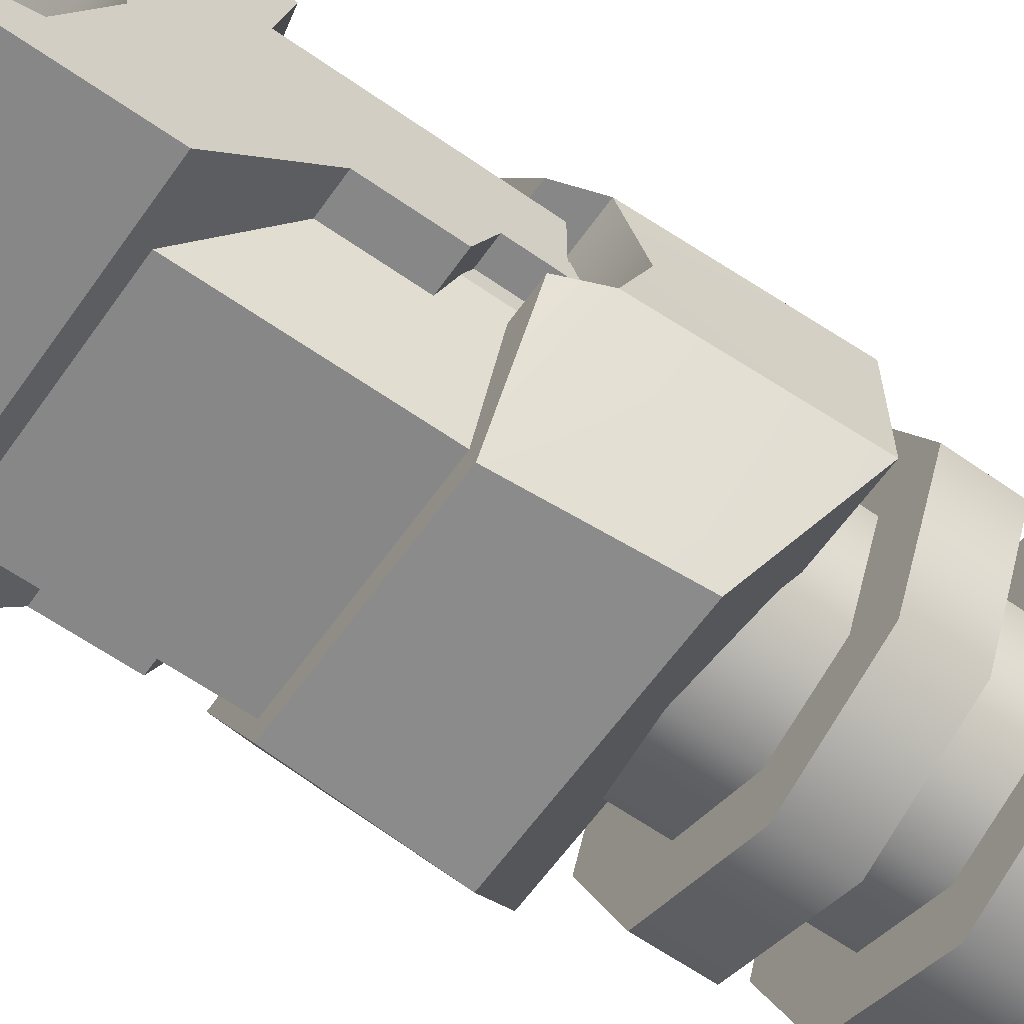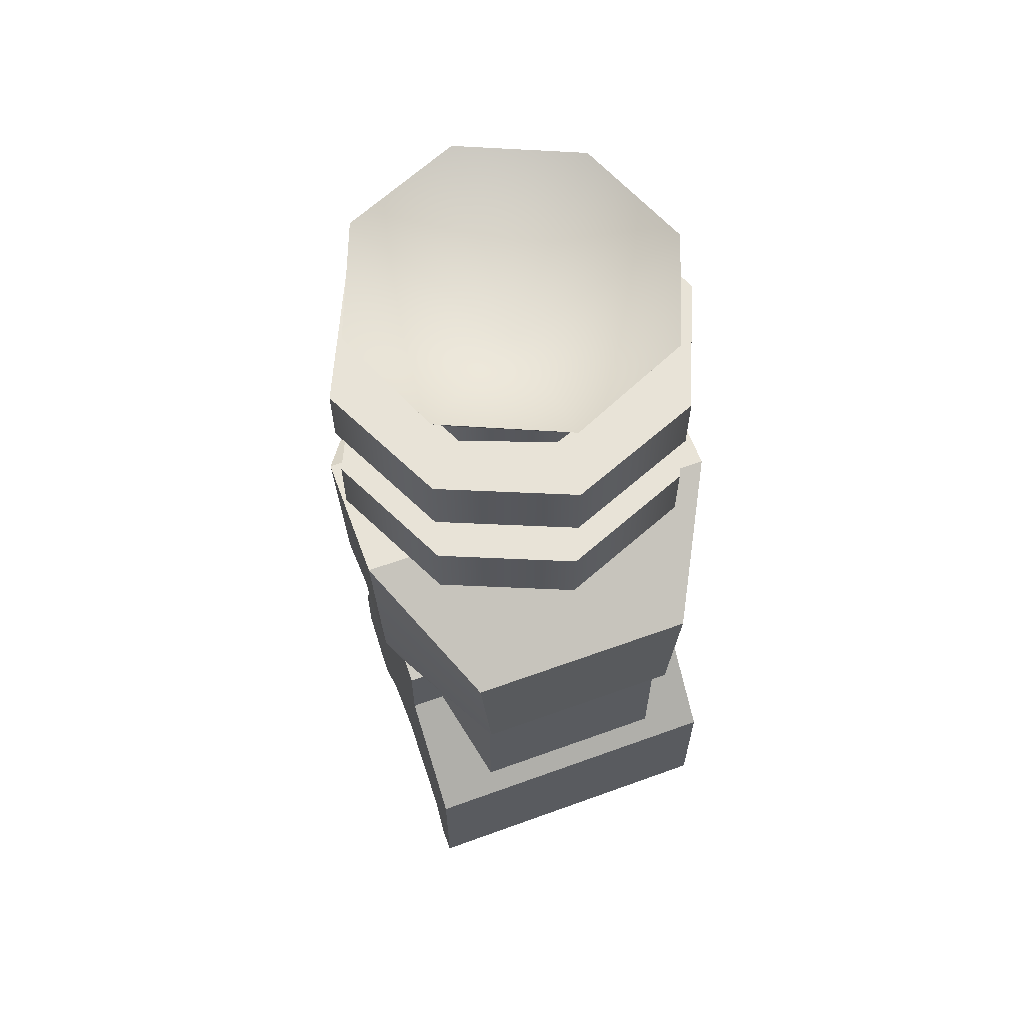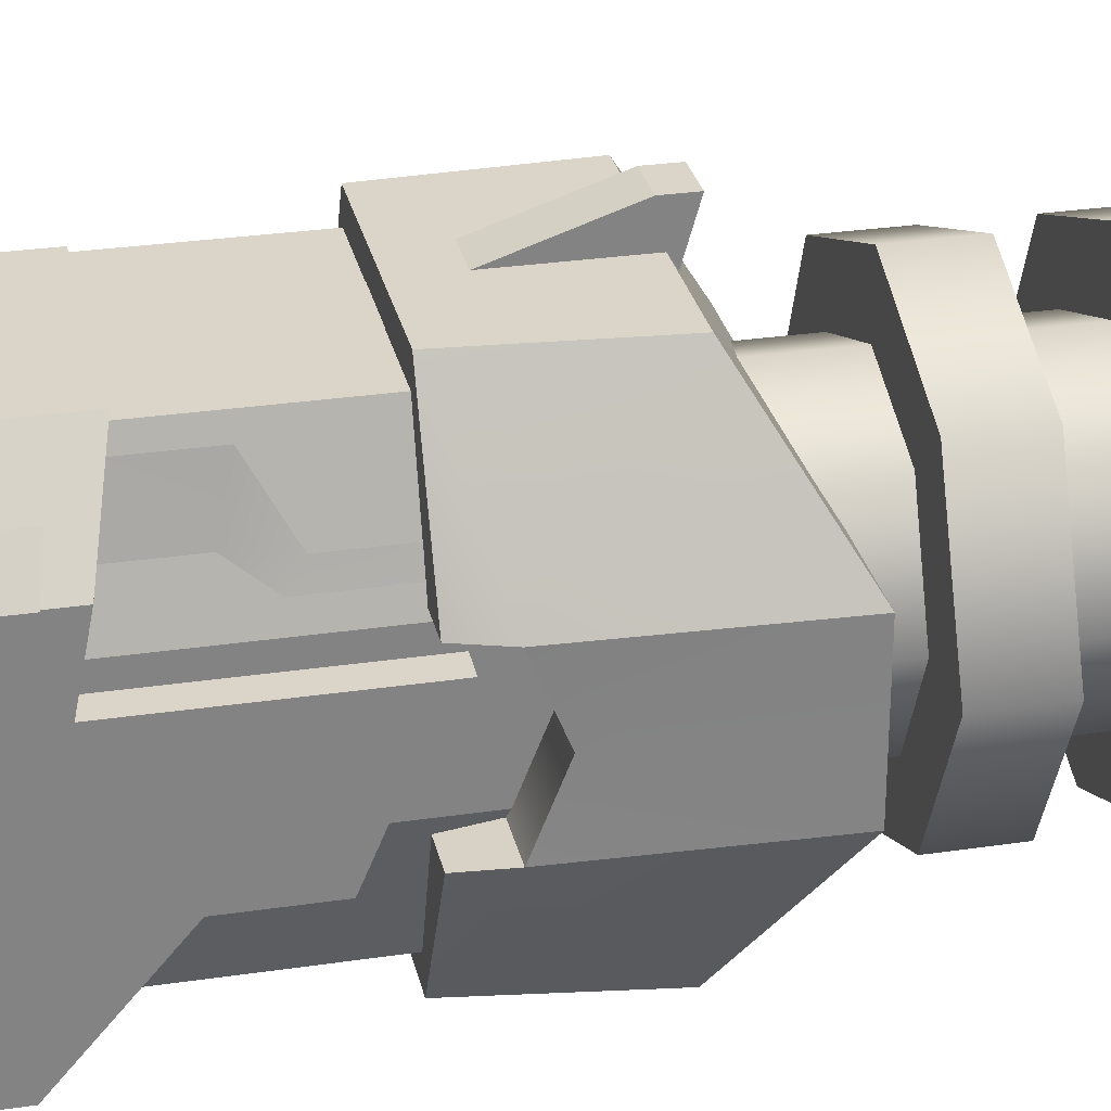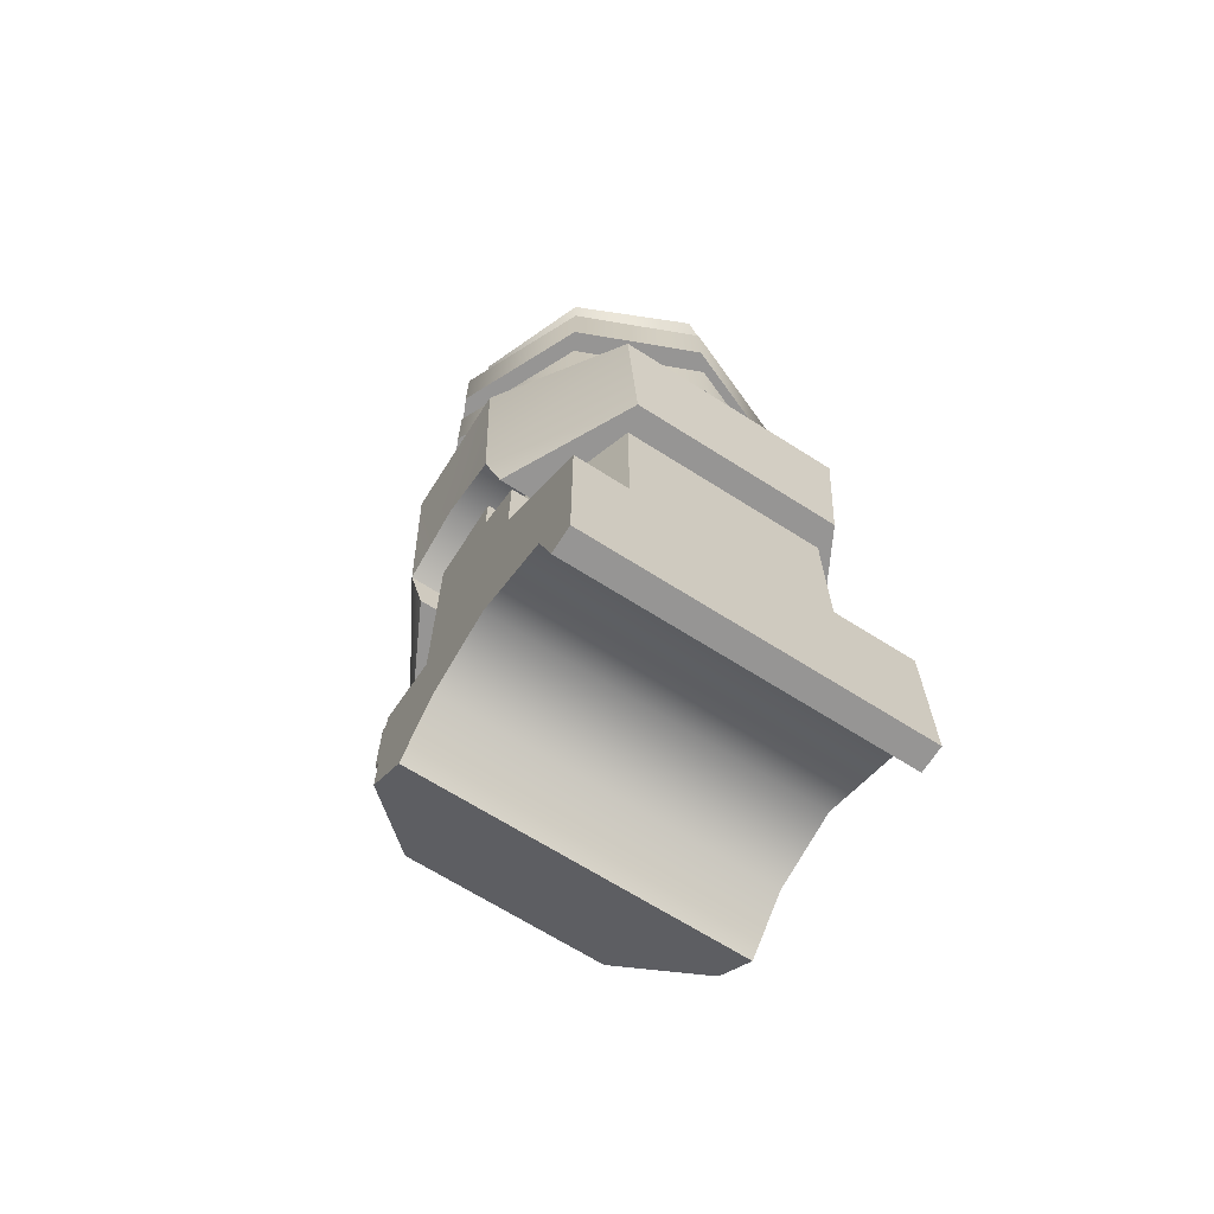
<metadata>
{"format":"obj","ext":"obj","renderer":"f3d","projection":"perspective","resolution":1024,"background":"white","views":[{"elev":-62.6,"azim":-125.3,"up":"+Y"},{"elev":62.4,"azim":-20.2,"up":"+Z"},{"elev":29.1,"azim":-102.4,"up":"+Y"},{"elev":-67.5,"azim":-32.5,"up":"+Z"}]}
</metadata>
<code>
o MiningLaser_LV2_Mesh_0105.001
v -0.2382 0.6082 -0.3969
v 0.2676 0.6082 -0.3969
v -0.4067 0.4228 -0.4475
v 0.4362 0.4228 -0.4475
v -0.4067 0.2542 -0.4812
v 0.4362 0.2542 -0.4812
v -0.2382 0.5914 0.4148
v -0.2382 0.5914 -0.5318
v -0.3393 0.3048 0.5497
v -0.3393 0.3048 -0.5318
v -0.3393 0.001297 0.5497
v -0.3393 0.001297 -0.5318
v -0.2382 -0.2853 0.4148
v -0.2382 -0.2853 -0.5318
v -0.3225 0.153 1.272
v -0.2213 -0.06614 1.272
v -0.3056 -0.1336 1.441
v -0.002122 -0.2685 1.441
v -0.002122 -0.1504 1.272
v 0.3013 -0.1336 1.441
v 0.217 -0.06614 1.272
v 0.4194 0.153 1.441
v 0.3182 0.153 1.272
v 0.3013 0.4565 1.441
v 0.217 0.3891 1.272
v -0.002122 0.5914 1.441
v -0.002122 0.4734 1.272
v -0.3056 0.4565 1.441
v -0.2213 0.3891 1.272
v -0.4236 0.153 1.441
v -0.4742 0.3216 0.5809
v 0.4868 0.3216 0.5809
v -0.4742 0.153 0.5809
v 0.4868 0.153 0.5809
v 0.4868 -0.01556 0.5809
v -0.4742 -0.01556 0.5809
v -0.002122 0.4734 0.02457
v -0.2213 0.3891 0.02457
v -0.3225 0.153 0.02457
v -0.2213 -0.06614 0.02457
v -0.002122 -0.1504 0.02457
v 0.217 -0.06614 0.02457
v 0.3182 0.153 0.02457
v 0.217 0.3891 0.02457
v -0.4067 0.3048 -0.869
v 0.4362 0.3048 -0.869
v -0.4067 0.4228 -0.7678
v 0.4362 0.4228 -0.7678
v -0.2382 0.6082 -0.6161
v 0.2676 0.6082 -0.6161
v 0.2845 -0.2853 -0.5318
v 0.2845 -0.2853 0.4148
v 0.3856 0.001297 -0.5318
v 0.3856 0.001297 0.5497
v 0.3856 0.3048 -0.5318
v 0.3856 0.3048 0.5497
v 0.2845 0.5914 -0.5318
v 0.2845 0.5914 0.4148
v -0.002122 0.153 1.222
v -0.4067 0.1868 -0.751
v 0.4362 0.1868 -0.751
v -0.4067 0.2542 0.04142
v -0.4067 0.05187 0.04142
v 0.4362 0.05187 0.04142
v 0.4362 0.2542 0.05828
v -0.4067 0.05187 -0.07659
v 0.4362 0.05187 -0.07659
v -0.4067 -0.3359 -0.9701
v -0.4067 -0.2685 -0.9701
v 0.4362 -0.2685 -0.9701
v 0.4362 -0.3359 -0.9701
v -0.4067 -0.3359 -0.5655
v 0.4362 -0.3359 -0.5655
v -0.4067 -0.2179 -0.8015
v 0.4362 -0.2179 -0.8015
v -0.4067 0.001297 -0.7004
v 0.4362 0.001297 -0.7004
v -0.4067 -0.06614 -0.3295
v 0.4362 -0.06614 -0.3295
v -0.4067 -0.06614 -0.1272
v 0.4362 -0.06614 -0.1272
v -0.03584 0.7431 0.4292
v 0.06532 0.7431 0.4292
v 0.06532 0.7431 0.3618
v -0.03584 0.7431 0.3618
v -0.03584 0.6251 0.3955
v 0.06532 0.6251 0.3955
v 0.06532 0.6251 0.007706
v -0.03584 0.6251 0.007706
v 0.4531 -0.03242 -0.009153
v 0.2845 -0.3528 -0.009153
v -0.255 -0.3528 -0.009153
v -0.4236 -0.03242 -0.009153
v -0.2887 -0.3696 0.3786
v 0.3013 -0.3696 0.3786
v 0.4699 -0.01556 0.092
v -0.4573 -0.01556 0.092
v -0.4573 0.153 0.1594
v 0.4699 0.153 0.1594
v -0.255 0.6588 -0.009153
v 0.4531 0.3216 -0.009153
v -0.4236 0.3216 -0.009153
v 0.2845 0.6588 -0.009153
v -0.2887 0.6588 0.3786
v 0.3013 0.6588 0.3786
v 0.4699 0.3216 0.092
v -0.4573 0.3216 0.092
v -0.002122 0.6251 0.6821
v -0.3225 0.4902 0.6821
v -0.3225 0.4902 0.8507
v -0.002122 0.6251 0.8507
v 0.4699 0.153 0.6821
v 0.3351 0.4902 0.6821
v 0.3351 0.4902 0.8507
v 0.4699 0.153 0.8507
v -0.4742 0.153 0.6821
v -0.4742 0.153 0.8507
v -0.3225 -0.1673 0.6821
v -0.3225 -0.1673 0.8507
v -0.002122 -0.3022 0.6821
v -0.002122 -0.3022 0.8507
v 0.3351 -0.1673 0.6821
v 0.3351 -0.1673 0.8507
v 0.4699 0.153 1.036
v 0.3351 0.4902 1.036
v 0.3351 0.4902 1.205
v 0.4699 0.153 1.205
v -0.002122 0.6251 1.036
v -0.002122 0.6251 1.205
v -0.3225 0.4902 1.036
v -0.3225 0.4902 1.205
v -0.4742 0.153 1.036
v -0.4742 0.153 1.205
v -0.3225 -0.1673 1.036
v -0.3225 -0.1673 1.205
v -0.002122 -0.3022 1.036
v -0.002122 -0.3022 1.205
v 0.3351 -0.1673 1.036
v 0.3351 -0.1673 1.205
v -0.002122 0.153 0.6821
v -0.002122 0.153 0.8507
v -0.002122 0.153 1.036
v -0.002122 0.153 1.205
v 0.4417 -0.01556 -0.1609
v 0.4417 0.08559 -0.1103
v 0.4417 -0.01556 -0.3632
v 0.4417 0.2205 -0.5487
v 0.4417 0.08559 -0.009153
v 0.4417 0.2205 -0.009153
v 0.4417 -0.2853 -0.869
v 0.4417 -0.3022 -0.869
v 0.4417 -0.2347 -0.7678
v 0.4417 0.001297 -0.6498
v 0.4417 0.4228 -0.6835
v 0.4417 0.4228 -0.5149
v 0.3651 0.5071 -0.6161
v 0.3651 0.5071 -0.4981
v -0.412 -0.01556 -0.1609
v -0.412 0.08559 -0.1103
v -0.412 -0.01556 -0.3632
v -0.412 0.2205 -0.5487
v -0.412 0.2205 -0.009153
v -0.412 0.08559 -0.009153
v -0.3446 0.5071 -0.4981
v -0.412 0.4228 -0.5149
v -0.3446 0.5071 -0.6161
v -0.412 0.4228 -0.6835
v -0.412 0.1868 -0.6835
v -0.412 0.001297 -0.6498
v -0.412 -0.2347 -0.7678
v -0.412 -0.3022 -0.869
v -0.412 -0.2853 -0.869
v 0.4417 0.1868 -0.6835
v 0.4417 0.3048 -0.7847
v -0.412 0.3048 -0.7847
v -0.412 -0.3022 -0.5992
v 0.4417 -0.3022 -0.5992
v 0.09903 0.5937 -0.5318
v -0.0527 0.5937 -0.5318
v -0.0527 0.5937 0.4075
v 0.09903 0.5937 0.4075
v -0.3056 0.4228 -0.4981
v -0.2719 0.5577 -0.4475
v -0.3056 0.4228 -0.2789
v -0.2719 0.5577 -0.2452
v -0.3056 0.4059 -0.1609
v -0.3225 0.3553 -0.1946
v -0.3225 0.3553 0.5508
v -0.3056 0.4059 0.5171
v -0.255 0.6588 -0.009153
v -0.255 0.6588 -0.009153
v -0.4236 0.3216 -0.009153
v -0.4236 0.3216 -0.009153
v 0.3182 0.153 1.272
v 0.217 0.3891 1.272
v 0.4194 0.153 1.441
v 0.3013 0.4565 1.441
v 0.4699 0.153 1.036
v 0.3351 0.4902 1.036
v -0.002122 0.5914 1.441
v -0.2382 0.5914 0.4148
v -0.2382 0.5914 -0.5318
v -0.4067 0.05187 0.04142
v -0.4067 0.05187 0.04142
v 0.4362 0.05187 0.04142
v 0.4362 0.05187 0.04142
v 0.4868 0.153 0.5809
v 0.4868 -0.01556 0.5809
v 0.4868 -0.01556 0.5809
v 0.4868 -0.01556 0.5809
v -0.4067 0.4228 -0.7678
v -0.4067 0.4228 -0.7678
v -0.2382 0.6082 -0.6161
v -0.2382 0.6082 -0.6161
v 0.4531 0.3216 -0.009153
v 0.4531 0.3216 -0.009153
v -0.4067 -0.2685 -0.9701
v -0.4067 -0.2685 -0.9701
v 0.4362 -0.2685 -0.9701
v 0.4362 -0.2685 -0.9701
v -0.4067 -0.06614 -0.1272
v -0.4067 -0.06614 -0.1272
v 0.4362 -0.06614 -0.1272
v 0.4362 -0.06614 -0.1272
v 0.4362 0.3048 -0.869
v 0.4362 0.3048 -0.869
v 0.4362 0.4228 -0.7678
v 0.4362 0.4228 -0.7678
v -0.3056 0.4565 1.441
v -0.3393 0.3048 0.5497
v -0.3393 0.3048 -0.5318
v 0.217 -0.06614 1.272
v 0.4868 0.3216 0.5809
v 0.4868 0.3216 0.5809
v 0.4868 0.3216 0.5809
v 0.3013 -0.1336 1.441
v 0.4699 -0.01556 0.092
v 0.4699 -0.01556 0.092
v 0.4699 -0.01556 0.092
v -0.4573 -0.01556 0.092
v -0.4573 -0.01556 0.092
v -0.4573 -0.01556 0.092
v -0.4067 0.2542 0.04142
v -0.4067 0.2542 0.04142
v -0.3393 0.001297 0.5497
v -0.3393 0.001297 -0.5318
v 0.4699 0.153 0.6821
v 0.3351 0.4902 0.6821
v -0.002122 -0.1504 1.272
v -0.4067 0.3048 -0.869
v -0.4067 0.3048 -0.869
v -0.4573 0.153 0.1594
v 0.4362 0.4228 -0.4475
v 0.4362 0.4228 -0.4475
v 0.4362 0.2542 -0.4812
v 0.4362 0.2542 -0.4812
v 0.4531 -0.03242 -0.009153
v 0.4531 -0.03242 -0.009153
v 0.2845 -0.3528 -0.009153
v 0.2845 -0.3528 -0.009153
v -0.002122 0.4734 1.272
v 0.2845 0.5914 -0.5318
v 0.2845 0.5914 0.4148
v -0.4067 -0.3359 -0.9701
v -0.4067 -0.3359 -0.9701
v -0.4067 0.2542 -0.4812
v -0.4067 0.2542 -0.4812
v 0.3856 0.3048 -0.5318
v 0.3856 0.3048 0.5497
v -0.3056 -0.1336 1.441
v -0.002122 -0.2685 1.441
v -0.255 -0.3528 -0.009153
v -0.255 -0.3528 -0.009153
v -0.3225 0.153 1.272
v -0.2213 -0.06614 1.272
v 0.2676 0.6082 -0.6161
v 0.2676 0.6082 -0.6161
v -0.2382 0.6082 -0.3969
v -0.2382 0.6082 -0.3969
v 0.2676 0.6082 -0.3969
v 0.2676 0.6082 -0.3969
v -0.2887 0.6588 0.3786
v -0.2887 0.6588 0.3786
v 0.3013 0.6588 0.3786
v 0.3013 0.6588 0.3786
v 0.3856 0.001297 -0.5318
v 0.3856 0.001297 0.5497
v -0.4067 0.4228 -0.4475
v -0.4067 0.4228 -0.4475
v 0.4417 0.4228 -0.6835
v 0.4417 0.4228 -0.5149
v -0.2213 0.3891 1.272
v -0.4236 0.153 1.441
v -0.4742 -0.01556 0.5809
v -0.4742 -0.01556 0.5809
v -0.4742 -0.01556 0.5809
v -0.4742 0.3216 0.5809
v -0.4742 0.3216 0.5809
v -0.4742 0.3216 0.5809
v 0.2845 -0.2853 -0.5318
v 0.2845 -0.2853 0.4148
v -0.4067 0.05187 -0.07659
v -0.4067 0.05187 -0.07659
v 0.4362 0.05187 -0.07659
v 0.4362 0.05187 -0.07659
v -0.2382 -0.2853 0.4148
v -0.2382 -0.2853 -0.5318
v -0.002122 0.6251 0.6821
v -0.3225 0.4902 0.6821
v 0.2845 0.6588 -0.009153
v 0.2845 0.6588 -0.009153
v -0.4573 0.3216 0.092
v -0.4573 0.3216 0.092
v -0.4573 0.3216 0.092
v 0.4362 -0.3359 -0.9701
v 0.4362 -0.3359 -0.9701
v 0.4699 0.3216 0.092
v 0.4699 0.3216 0.092
v 0.4699 0.3216 0.092
v 0.4699 0.153 0.8507
v 0.3351 0.4902 0.8507
v 0.4699 0.153 0.1594
v 0.4362 -0.2179 -0.8015
v -0.2887 -0.3696 0.3786
v -0.2887 -0.3696 0.3786
v -0.4236 -0.03242 -0.009153
v -0.4236 -0.03242 -0.009153
v -0.002122 -0.3022 0.6821
v 0.3351 -0.1673 0.6821
v -0.4067 -0.06614 -0.3295
v -0.4067 -0.06614 -0.3295
v -0.3225 0.4902 1.205
v -0.002122 0.6251 1.205
v 0.4362 0.1868 -0.751
v 0.4362 0.001297 -0.7004
v -0.4742 0.153 1.205
v -0.3225 -0.1673 1.205
v -0.4742 0.153 0.8507
v -0.3225 -0.1673 0.8507
v -0.002122 0.6251 0.8507
v -0.3225 0.4902 0.8507
v -0.4067 0.1868 -0.751
v 0.4362 -0.3359 -0.5655
v 0.4362 -0.3359 -0.5655
v 0.3351 -0.1673 1.205
v 0.4699 0.153 1.205
v -0.3225 -0.1673 0.6821
v -0.4742 0.153 0.6821
v -0.4742 0.153 1.036
v -0.3225 0.4902 1.036
v 0.4362 -0.06614 -0.3295
v 0.4362 -0.06614 -0.3295
v 0.3351 -0.1673 0.8507
v -0.002122 -0.3022 1.036
v -0.3225 -0.1673 1.036
v -0.002122 0.6251 1.036
v -0.4067 -0.2179 -0.8015
v -0.4067 0.001297 -0.7004
v -0.002122 -0.3022 0.8507
v -0.4067 -0.3359 -0.5655
v -0.4067 -0.3359 -0.5655
v -0.4742 0.153 0.5809
v -0.002122 -0.3022 1.205
v 0.3351 0.4902 1.205
v 0.3013 -0.3696 0.3786
v 0.3013 -0.3696 0.3786
v 0.4362 0.2542 0.05828
v 0.4362 0.2542 0.05828
v -0.412 0.4228 -0.5149
v -0.412 0.4228 -0.6835
v 0.3351 -0.1673 1.036
f 82 83 84
f 84 85 82
f 86 87 83
f 83 82 86
f 87 88 84
f 84 83 87
f 88 89 85
f 85 84 88
f 89 86 82
f 82 85 89
f 278 288 280
f 280 288 253
f 288 266 253
f 253 266 255
f 201 202 9
f 202 231 9
f 230 10 245
f 10 246 245
f 11 12 306
f 12 307 306
f 274 275 270
f 270 275 271
f 275 249 271
f 271 249 236
f 249 232 236
f 236 232 196
f 232 194 196
f 196 194 197
f 194 195 197
f 197 195 200
f 195 261 200
f 200 261 229
f 261 292 229
f 229 292 293
f 292 274 293
f 293 274 270
f 297 362 233
f 233 362 207
f 207 362 208
f 362 294 208
f 37 38 29
f 29 38 15
f 38 39 15
f 15 39 16
f 39 40 16
f 16 40 19
f 40 41 19
f 19 41 21
f 41 42 21
f 21 42 23
f 42 43 23
f 23 43 25
f 43 44 25
f 25 44 27
f 44 37 27
f 27 37 29
f 250 211 225
f 225 211 227
f 211 213 227
f 227 213 276
f 300 286 301
f 301 286 287
f 53 55 54
f 54 55 56
f 268 262 269
f 262 263 269
f 22 24 59
f 24 26 59
f 26 28 59
f 28 30 59
f 30 17 59
f 17 18 59
f 18 20 59
f 59 20 22
f 342 251 226
f 226 334 342
f 243 203 205
f 205 368 243
f 5 244 367
f 367 6 5
f 204 302 304
f 304 206 204
f 264 217 219
f 219 315 264
f 360 68 316
f 316 343 360
f 218 357 323
f 323 220 218
f 357 358 335
f 335 323 357
f 78 361 344
f 344 79 78
f 303 221 223
f 223 67 303
f 222 331 352
f 352 224 222
f 358 342 334
f 334 335 358
f 14 51 52
f 52 13 14
f 57 8 7
f 7 58 57
f 257 259 272
f 272 326 257
f 210 296 325
f 325 365 210
f 91 366 324
f 324 92 91
f 237 240 252
f 252 322 237
f 97 96 258
f 258 327 97
f 190 215 192
f 215 190 310
f 282 234 284
f 234 282 299
f 104 103 191
f 103 104 285
f 252 318 322
f 318 252 314
f 216 313 193
f 313 216 317
f 214 279 281
f 281 277 214
f 80 66 330
f 330 66 267
f 267 66 62
f 66 63 62
f 45 60 212
f 212 60 267
f 60 76 267
f 267 76 330
f 76 74 330
f 330 74 265
f 74 69 265
f 73 71 351
f 351 71 305
f 71 75 305
f 305 75 256
f 75 77 256
f 256 77 228
f 77 61 228
f 228 61 46
f 64 305 256
f 65 64 256
f 305 81 351
f 228 4 256
f 289 1 49
f 49 47 289
f 50 2 254
f 254 48 50
f 265 72 330
f 71 70 75
f 267 3 212
f 144 146 145
f 146 147 145
f 145 147 148
f 147 149 148
f 150 152 151
f 151 152 146
f 152 153 146
f 146 153 147
f 153 290 147
f 147 290 291
f 154 156 155
f 155 156 157
f 158 159 160
f 160 159 161
f 161 159 162
f 159 163 162
f 164 166 369
f 166 370 369
f 165 167 161
f 167 168 161
f 168 169 161
f 161 169 160
f 169 170 160
f 160 170 171
f 170 172 171
f 173 174 290
f 153 173 290
f 167 175 168
f 171 176 160
f 146 177 151
f 102 312 100
f 100 312 283
f 283 312 298
f 242 295 98
f 295 33 98
f 33 31 98
f 98 31 107
f 235 319 105
f 105 319 311
f 311 319 101
f 239 99 209
f 209 99 34
f 34 99 32
f 99 106 32
f 94 36 241
f 94 241 273
f 241 93 273
f 260 90 238
f 95 260 238
f 95 238 35
f 178 179 180
f 180 181 178
f 182 184 183
f 183 184 185
f 185 184 186
f 184 187 186
f 187 188 186
f 186 188 189
f 308 309 341
f 308 341 340
f 247 248 321
f 247 321 320
f 248 308 340
f 248 340 321
f 309 348 338
f 309 338 341
f 348 347 339
f 348 339 338
f 347 328 359
f 347 359 339
f 328 329 353
f 328 353 359
f 329 247 320
f 329 320 353
f 198 199 364
f 198 364 346
f 199 356 333
f 199 333 364
f 356 350 332
f 356 332 333
f 350 349 336
f 350 336 332
f 349 355 337
f 349 337 336
f 355 354 363
f 355 363 337
f 354 371 345
f 354 345 363
f 371 198 346
f 371 346 345
f 140 116 109
f 140 118 116
f 140 120 118
f 140 122 120
f 140 112 122
f 140 113 112
f 140 108 113
f 140 109 108
f 141 115 114
f 141 114 111
f 141 111 110
f 141 110 117
f 141 117 119
f 141 119 121
f 141 121 123
f 141 123 115
f 142 125 124
f 142 128 125
f 142 130 128
f 142 132 130
f 142 134 132
f 142 136 134
f 142 138 136
f 142 124 138
f 143 127 126
f 143 126 129
f 143 129 131
f 143 131 133
f 143 133 135
f 143 135 137
f 143 137 139
f 143 139 127

</code>
